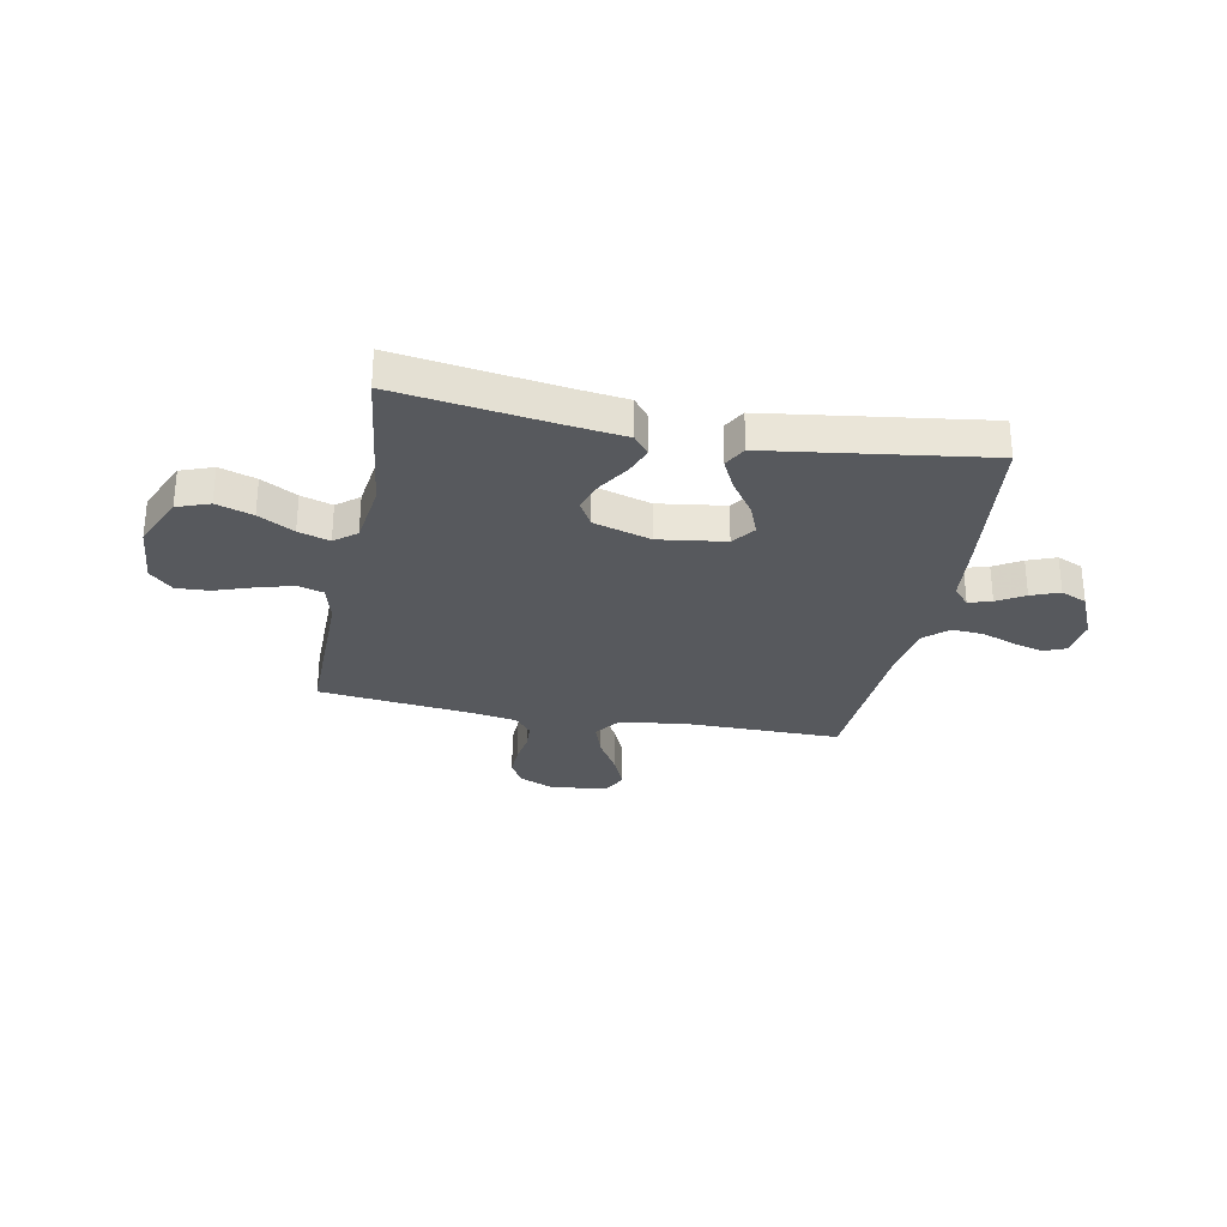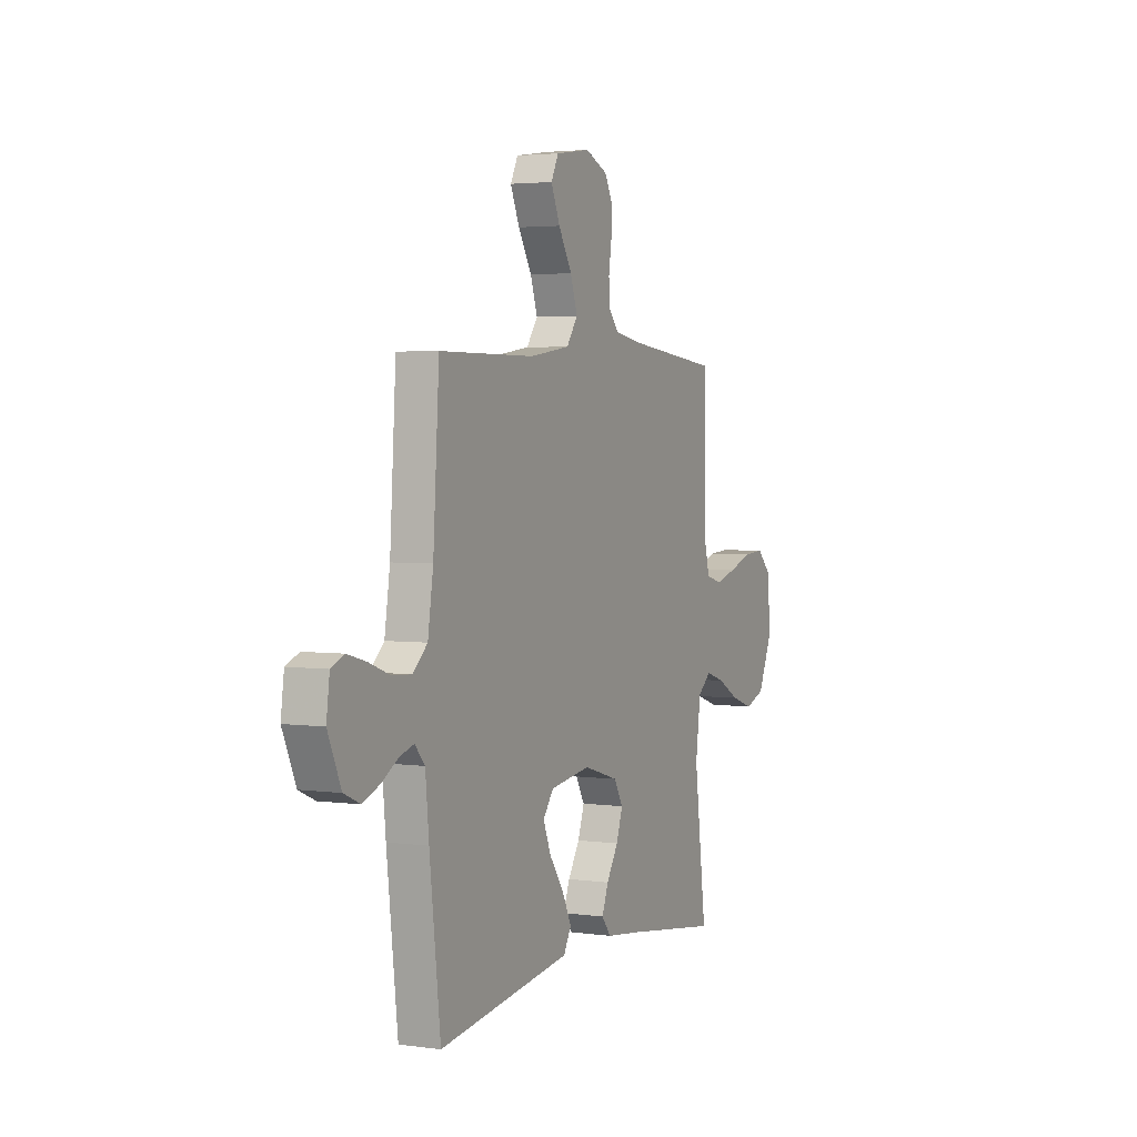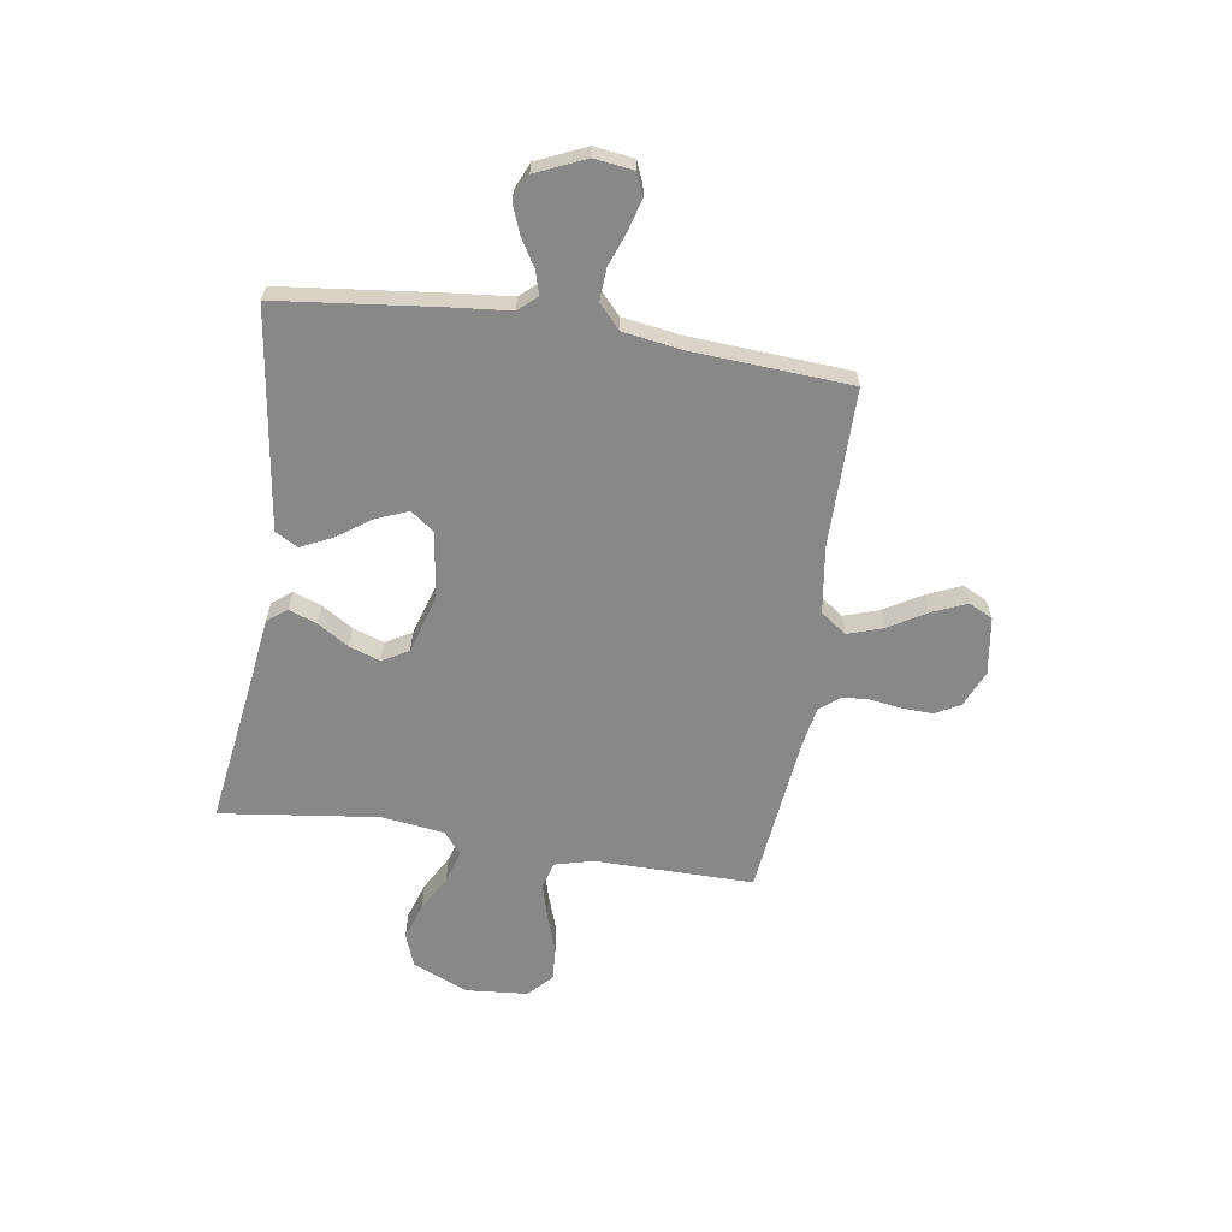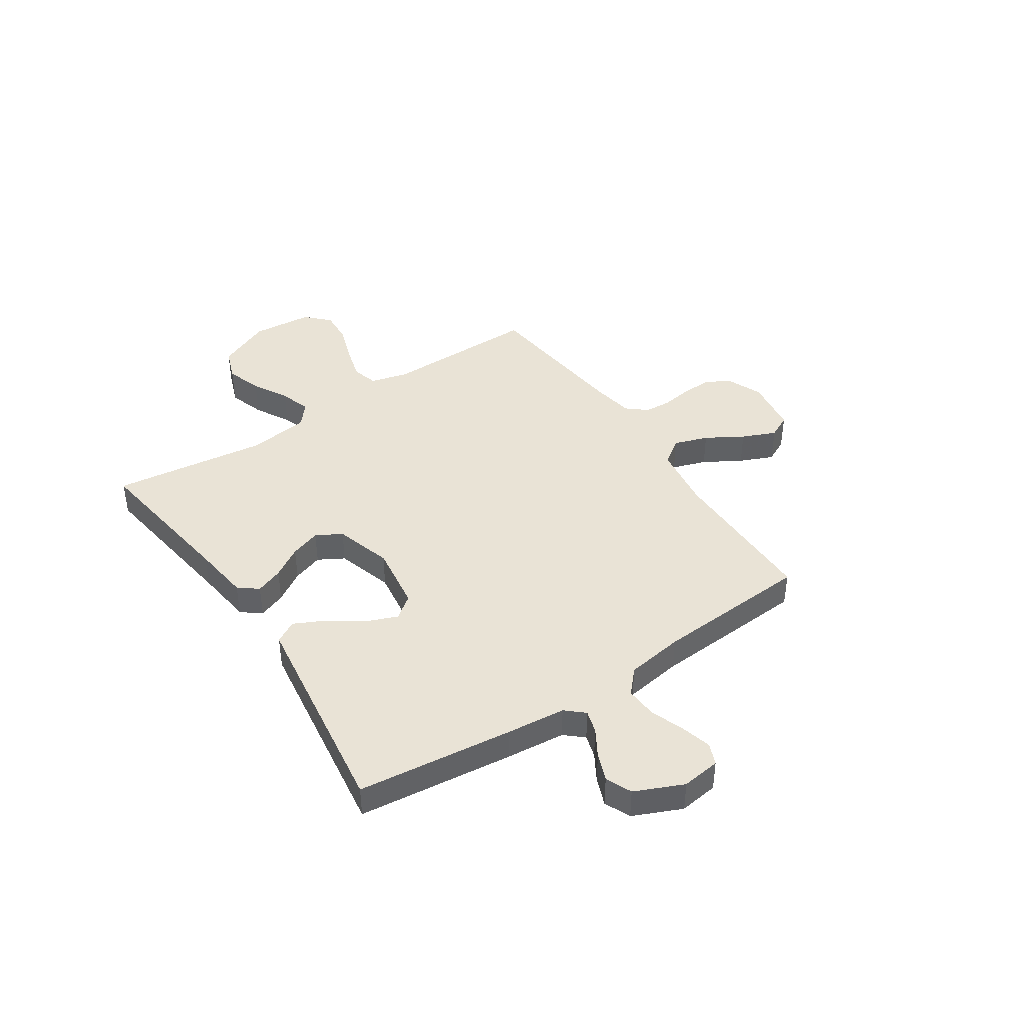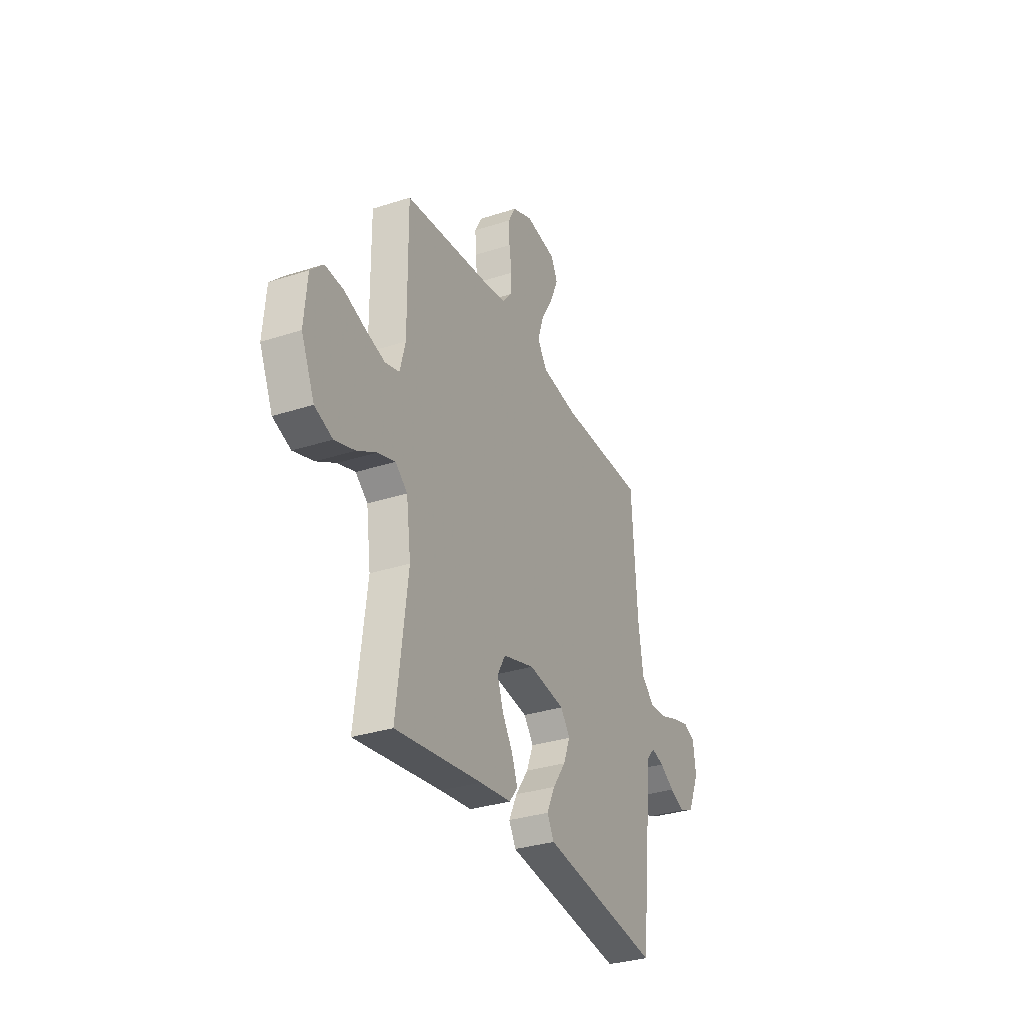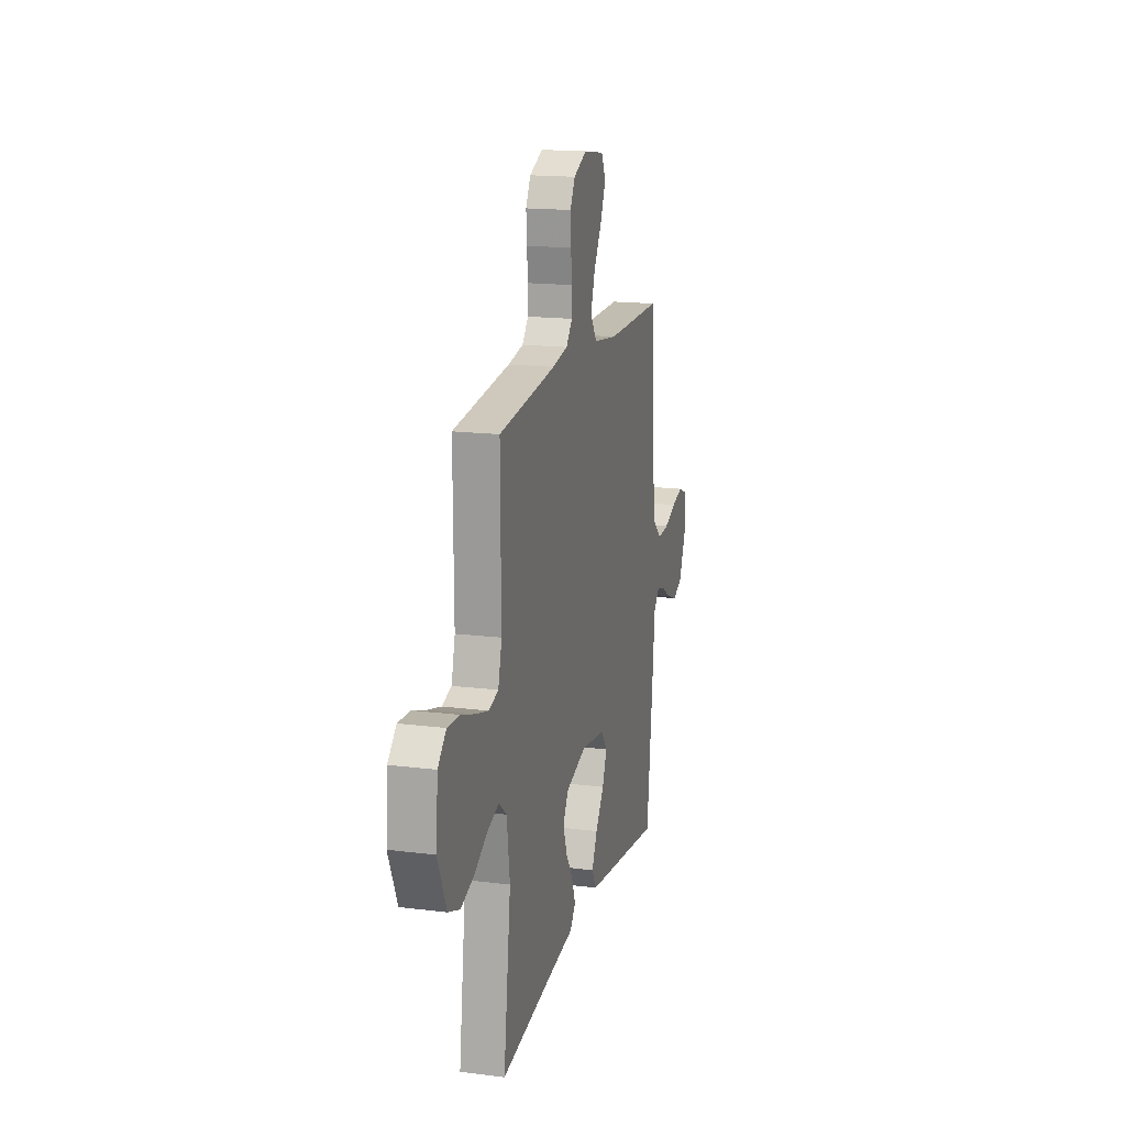
<metadata>
{"format":"obj","ext":"obj","renderer":"f3d","projection":"perspective","resolution":1024,"background":"white","views":[{"elev":-29.3,"azim":169.0,"up":"+Y"},{"elev":3.2,"azim":-64.8,"up":"+Z"},{"elev":-62.7,"azim":-98.7,"up":"+Y"},{"elev":42.1,"azim":-123.6,"up":"+Y"},{"elev":-32.2,"azim":114.4,"up":"+Z"},{"elev":16.7,"azim":104.3,"up":"+Z"}]}
</metadata>
<code>
v -0.5 0.07 0.5
v -0.2 0.07 0.5
v -0.074 0.07 0.518
v -0.039 0.07 0.567
v -0.061 0.07 0.633
v -0.103 0.07 0.704
v -0.131 0.07 0.769
v -0.108 0.07 0.815
v 0 0.07 0.831
v 0.07 0.07 0.801
v 0.095 0.07 0.754
v 0.093 0.07 0.696
v 0.084 0.07 0.637
v 0.087 0.07 0.585
v 0.119 0.07 0.547
v 0.2 0.07 0.533
v 0.5 0.07 0.5
v 0.498 0.07 0.2
v 0.517 0.07 0.127
v 0.567 0.07 0.113
v 0.635 0.07 0.132
v 0.708 0.07 0.157
v 0.772 0.07 0.161
v 0.816 0.07 0.118
v 0.826 0.07 0
v 0.78 0.07 -0.104
v 0.718 0.07 -0.127
v 0.648 0.07 -0.104
v 0.58 0.07 -0.066
v 0.52 0.07 -0.047
v 0.478 0.07 -0.081
v 0.462 0.07 -0.2
v 0.5 0.07 -0.5
v 0.2 0.07 -0.457
v 0.09 0.07 -0.443
v 0.061 0.07 -0.406
v 0.081 0.07 -0.353
v 0.118 0.07 -0.294
v 0.138 0.07 -0.235
v 0.11 0.07 -0.186
v 0 0.07 -0.153
v -0.127 0.07 -0.171
v -0.16 0.07 -0.215
v -0.136 0.07 -0.275
v -0.091 0.07 -0.339
v -0.062 0.07 -0.399
v -0.086 0.07 -0.442
v -0.2 0.07 -0.458
v -0.5 0.07 -0.5
v -0.534 0.07 -0.2
v -0.545 0.07 -0.085
v -0.576 0.07 -0.05
v -0.62 0.07 -0.063
v -0.672 0.07 -0.094
v -0.726 0.07 -0.115
v -0.776 0.07 -0.093
v -0.817 0.07 0
v -0.807 0.07 0.075
v -0.766 0.07 0.092
v -0.707 0.07 0.076
v -0.642 0.07 0.052
v -0.581 0.07 0.048
v -0.536 0.07 0.089
v -0.519 0.07 0.2
v -0.5 0 0.5
v -0.2 0 0.5
v -0.074 0 0.518
v -0.039 0 0.567
v -0.061 0 0.633
v -0.103 0 0.704
v -0.131 0 0.769
v -0.108 0 0.815
v 0 0 0.831
v 0.07 0 0.801
v 0.095 0 0.754
v 0.093 0 0.696
v 0.084 0 0.637
v 0.087 0 0.585
v 0.119 0 0.547
v 0.2 0 0.533
v 0.5 0 0.5
v 0.498 0 0.2
v 0.517 0 0.127
v 0.567 0 0.113
v 0.635 0 0.132
v 0.708 0 0.157
v 0.772 0 0.161
v 0.816 0 0.118
v 0.826 0 0
v 0.78 0 -0.104
v 0.718 0 -0.127
v 0.648 0 -0.104
v 0.58 0 -0.066
v 0.52 0 -0.047
v 0.478 0 -0.081
v 0.462 0 -0.2
v 0.5 0 -0.5
v 0.2 0 -0.457
v 0.09 0 -0.443
v 0.061 0 -0.406
v 0.081 0 -0.353
v 0.118 0 -0.294
v 0.138 0 -0.235
v 0.11 0 -0.186
v 0 0 -0.153
v -0.127 0 -0.171
v -0.16 0 -0.215
v -0.136 0 -0.275
v -0.091 0 -0.339
v -0.062 0 -0.399
v -0.086 0 -0.442
v -0.2 0 -0.458
v -0.5 0 -0.5
v -0.534 0 -0.2
v -0.545 0 -0.085
v -0.576 0 -0.05
v -0.62 0 -0.063
v -0.672 0 -0.094
v -0.726 0 -0.115
v -0.776 0 -0.093
v -0.817 0 0
v -0.807 0 0.075
v -0.766 0 0.092
v -0.707 0 0.076
v -0.642 0 0.052
v -0.581 0 0.048
v -0.536 0 0.089
v -0.519 0 0.2
f 59 60 61
f 58 59 61
f 57 58 61
f 56 57 61
f 55 56 61
f 54 55 61
f 53 54 61
f 52 53 61 62
f 51 52 62 63
f 51 63 64
f 50 51 64
f 49 50 64
f 48 49 64
f 47 48 64
f 46 47 64
f 45 46 64
f 44 45 64
f 36 37 38
f 35 36 38
f 34 35 38
f 34 38 39
f 33 34 39
f 32 33 39
f 31 32 39 40
f 27 28 29
f 26 27 29
f 25 26 29
f 24 25 29
f 23 24 29
f 22 23 29
f 21 22 29
f 20 21 29 30
f 31 40 41
f 30 31 41
f 20 30 41
f 19 20 41
f 11 12 13
f 10 11 13
f 9 10 13
f 8 9 13
f 7 8 13
f 6 7 13
f 5 6 13
f 4 5 13 14
f 3 4 14 15
f 64 1 2
f 64 2 3
f 43 44 64
f 3 15 16
f 64 3 16
f 43 64 16
f 42 43 16
f 41 42 16
f 19 41 16
f 18 19 16
f 16 17 18
f 125 124 123
f 125 123 122
f 125 122 121
f 125 121 120
f 125 120 119
f 125 119 118
f 125 118 117
f 126 125 117 116
f 127 126 116 115
f 128 127 115
f 128 115 114
f 128 114 113
f 128 113 112
f 128 112 111
f 128 111 110
f 128 110 109
f 128 109 108
f 102 101 100
f 102 100 99
f 102 99 98
f 103 102 98
f 103 98 97
f 103 97 96
f 104 103 96 95
f 93 92 91
f 93 91 90
f 93 90 89
f 93 89 88
f 93 88 87
f 93 87 86
f 93 86 85
f 94 93 85 84
f 105 104 95
f 105 95 94
f 105 94 84
f 105 84 83
f 77 76 75
f 77 75 74
f 77 74 73
f 77 73 72
f 77 72 71
f 77 71 70
f 77 70 69
f 78 77 69 68
f 79 78 68 67
f 66 65 128
f 67 66 128
f 128 108 107
f 80 79 67
f 80 67 128
f 80 128 107
f 80 107 106
f 80 106 105
f 80 105 83
f 80 83 82
f 82 81 80
f 1 65 66 2
f 2 66 67 3
f 3 67 68 4
f 4 68 69 5
f 5 69 70 6
f 6 70 71 7
f 7 71 72 8
f 8 72 73 9
f 9 73 74 10
f 10 74 75 11
f 11 75 76 12
f 12 76 77 13
f 13 77 78 14
f 14 78 79 15
f 15 79 80 16
f 16 80 81 17
f 17 81 82 18
f 18 82 83 19
f 19 83 84 20
f 20 84 85 21
f 21 85 86 22
f 22 86 87 23
f 23 87 88 24
f 24 88 89 25
f 25 89 90 26
f 26 90 91 27
f 27 91 92 28
f 28 92 93 29
f 29 93 94 30
f 30 94 95 31
f 31 95 96 32
f 32 96 97 33
f 33 97 98 34
f 34 98 99 35
f 35 99 100 36
f 36 100 101 37
f 37 101 102 38
f 38 102 103 39
f 39 103 104 40
f 40 104 105 41
f 41 105 106 42
f 42 106 107 43
f 43 107 108 44
f 44 108 109 45
f 45 109 110 46
f 46 110 111 47
f 47 111 112 48
f 48 112 113 49
f 49 113 114 50
f 50 114 115 51
f 51 115 116 52
f 52 116 117 53
f 53 117 118 54
f 54 118 119 55
f 55 119 120 56
f 56 120 121 57
f 57 121 122 58
f 58 122 123 59
f 59 123 124 60
f 60 124 125 61
f 61 125 126 62
f 62 126 127 63
f 63 127 128 64
f 64 128 65 1

</code>
